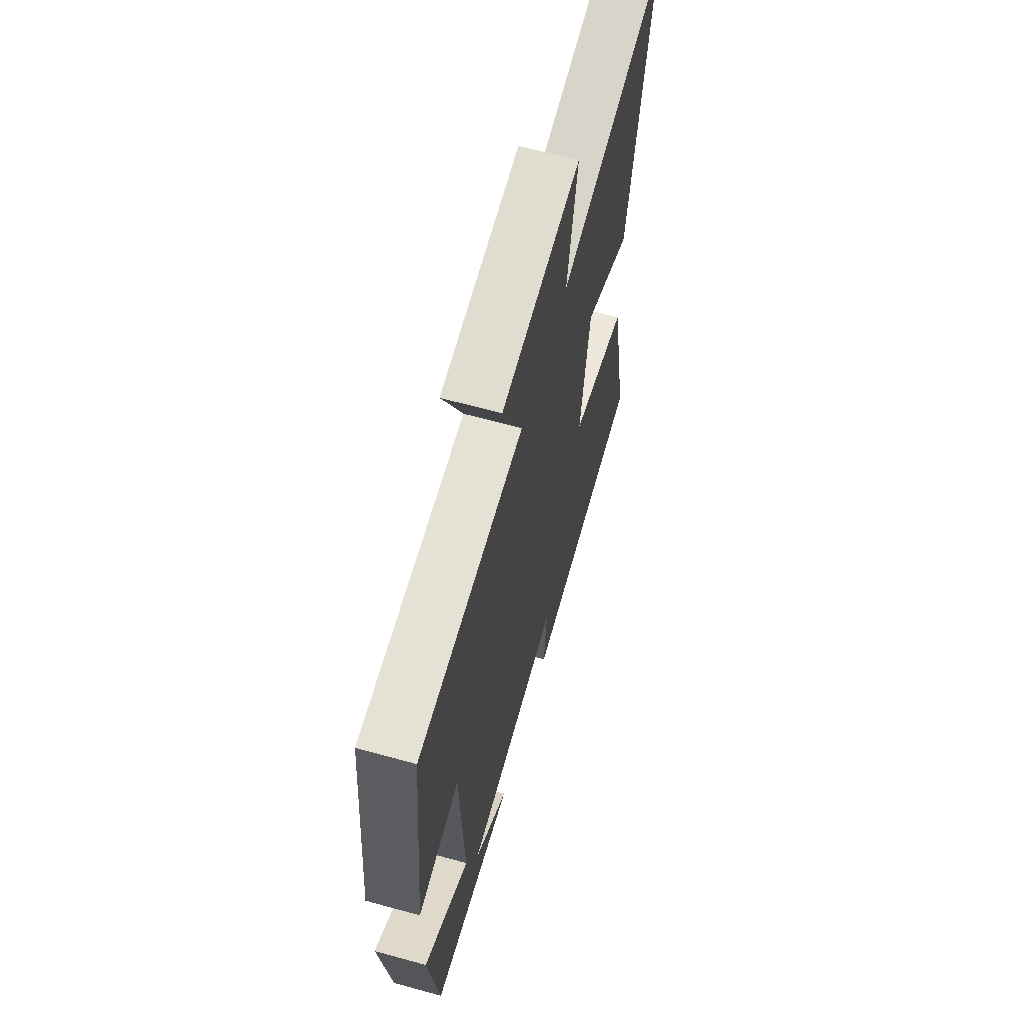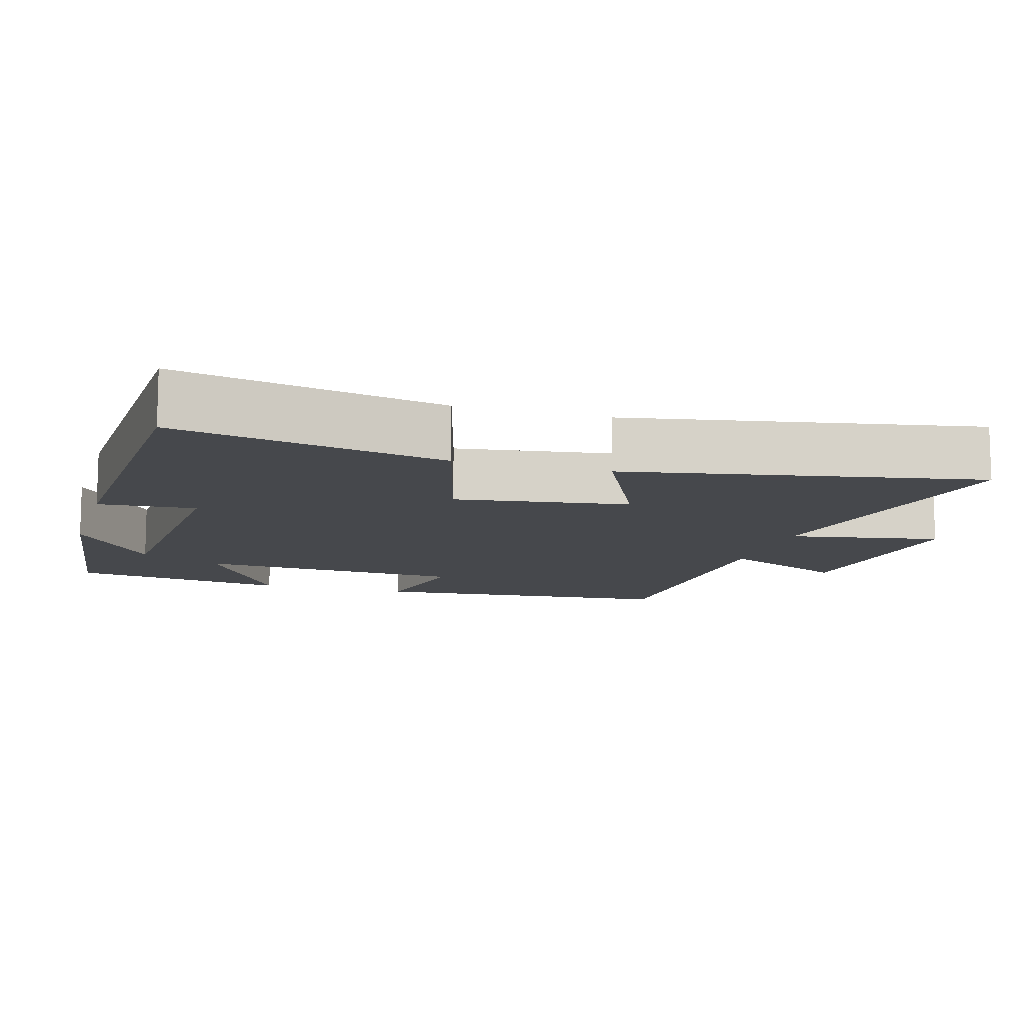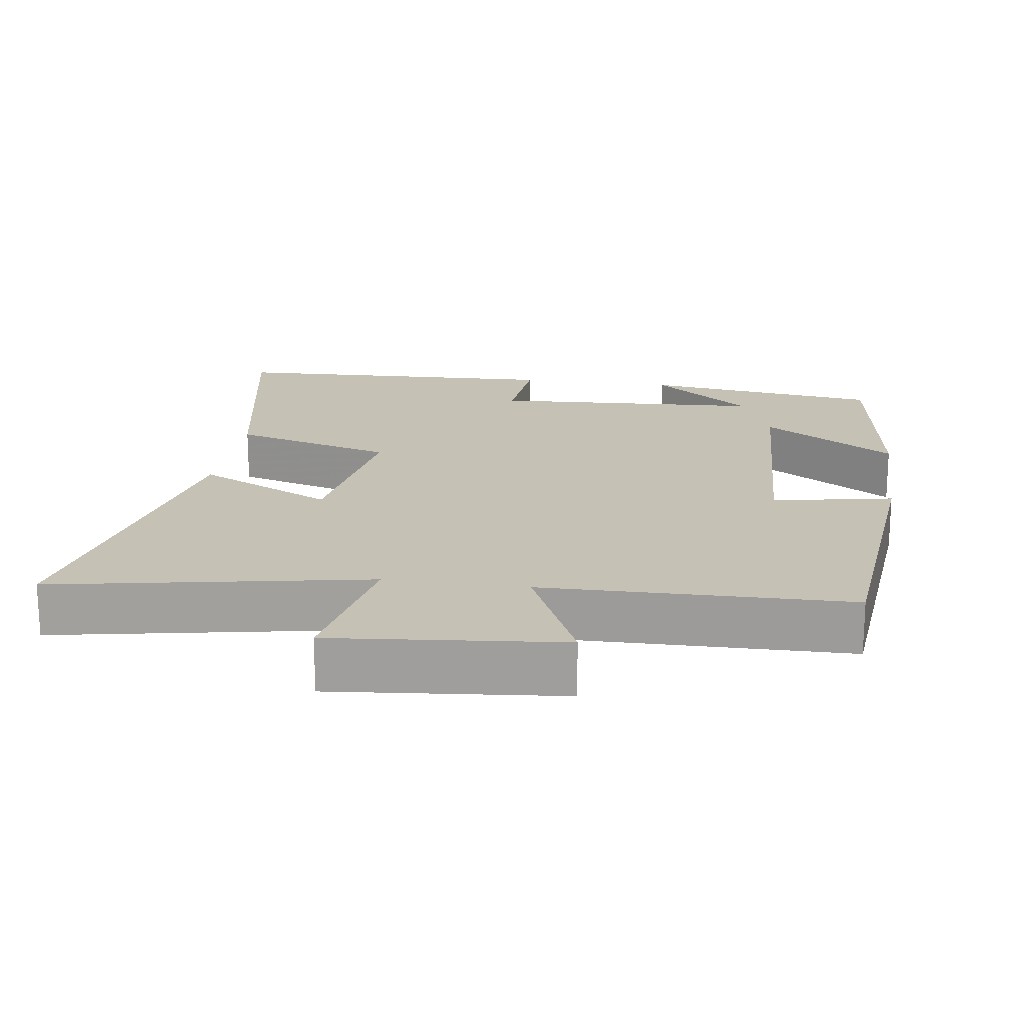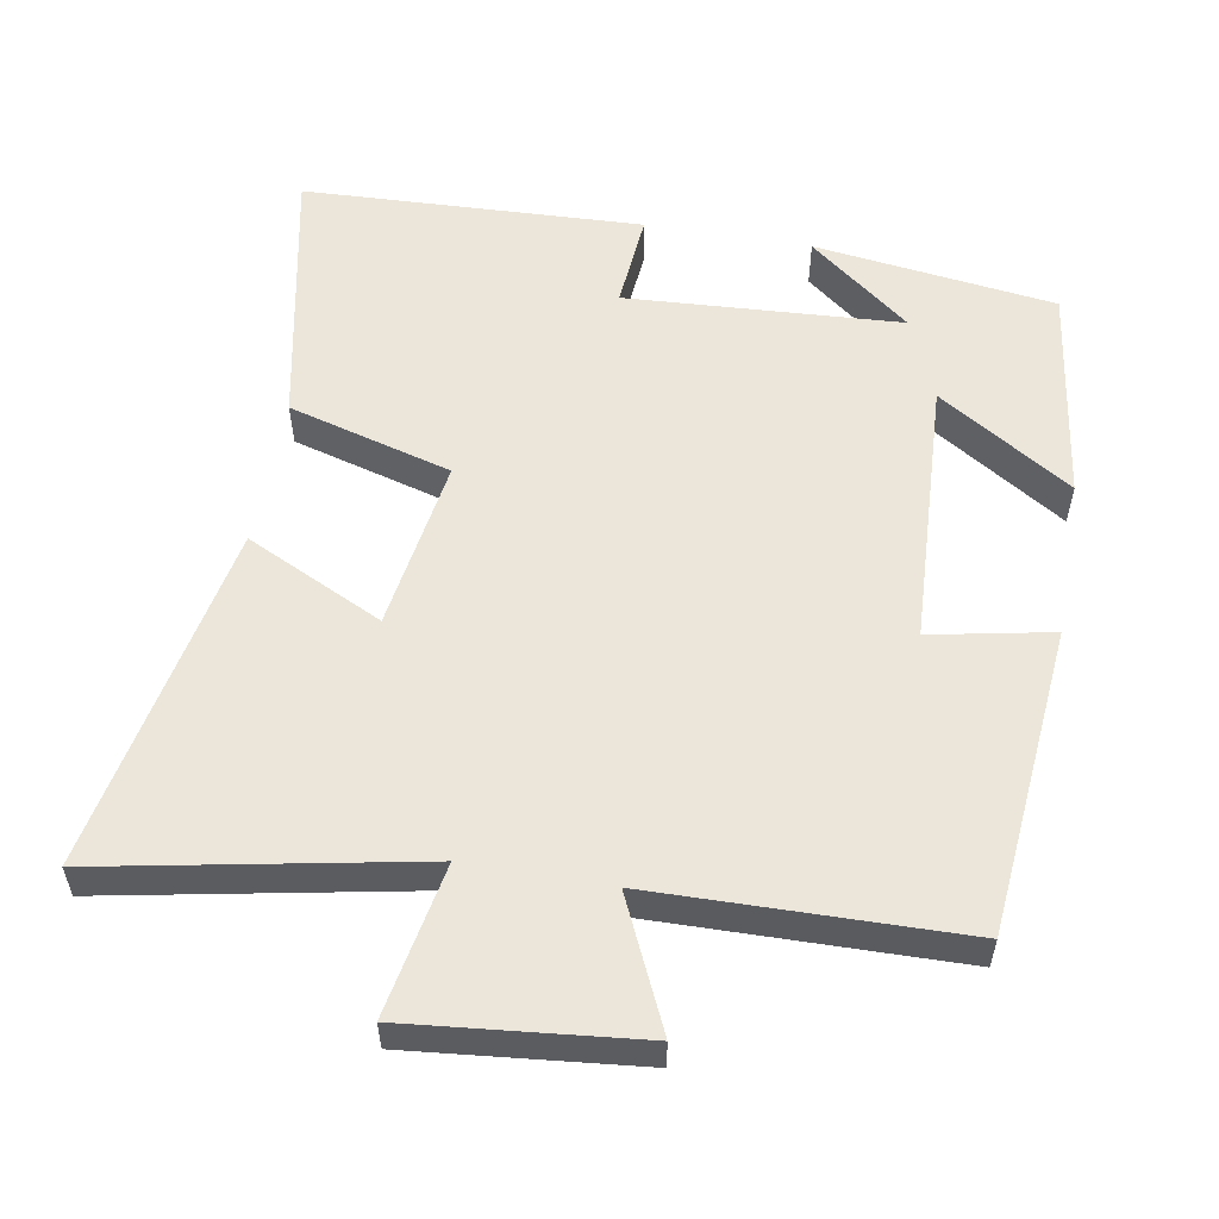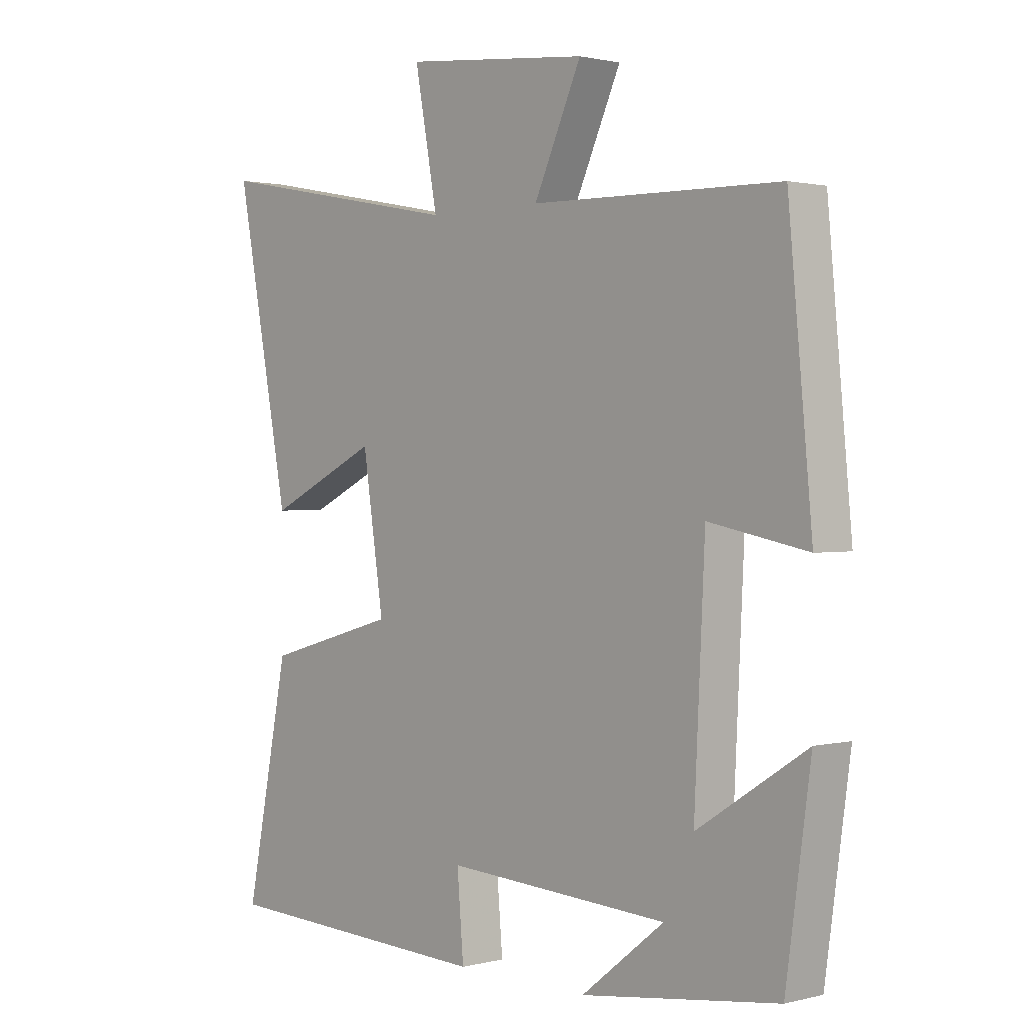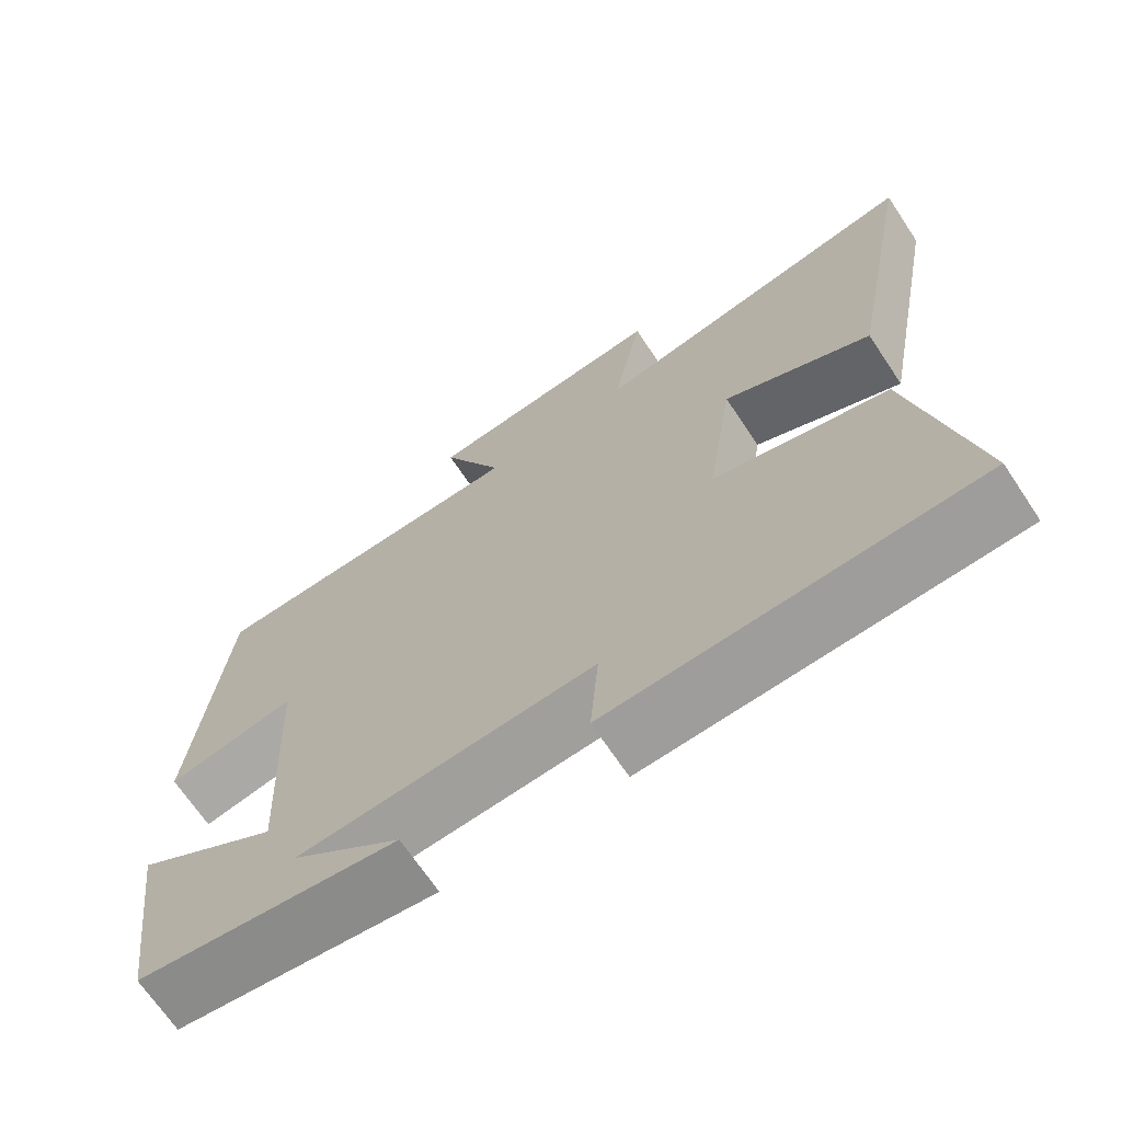
<metadata>
{"format":"obj","ext":"obj","renderer":"f3d","projection":"perspective","resolution":1024,"background":"white","views":[{"elev":63.5,"azim":105.6,"up":"+Z"},{"elev":-11.3,"azim":-106.7,"up":"+Y"},{"elev":18.7,"azim":8.4,"up":"+Y"},{"elev":55.6,"azim":9.9,"up":"+Y"},{"elev":1.2,"azim":47.6,"up":"+Z"},{"elev":-69.1,"azim":-146.2,"up":"+Z"}]}
</metadata>
<code>
v -0.574 0.07 -0.481
v -0.5 0.07 -0.11
v -0.274 0.07 -0.046
v -0.31 0.07 0.192
v -0.5 0.07 0.1
v -0.592 0.07 0.583
v -0.159 0.07 0.5
v -0.198 0.07 0.709
v 0.118 0.07 0.677
v 0.037 0.07 0.5
v 0.46 0.07 0.492
v 0.5 0.07 0.067
v 0.333 0.07 0.1
v 0.315 0.07 -0.272
v 0.5 0.07 -0.153
v 0.458 0.07 -0.455
v 0.124 0.07 -0.5
v 0.265 0.07 -0.388
v -0.115 0.07 -0.366
v -0.104 0.07 -0.5
v -0.574 0 -0.481
v -0.5 0 -0.11
v -0.274 0 -0.046
v -0.31 0 0.192
v -0.5 0 0.1
v -0.592 0 0.583
v -0.159 0 0.5
v -0.198 0 0.709
v 0.118 0 0.677
v 0.037 0 0.5
v 0.46 0 0.492
v 0.5 0 0.067
v 0.333 0 0.1
v 0.315 0 -0.272
v 0.5 0 -0.153
v 0.458 0 -0.455
v 0.124 0 -0.5
v 0.265 0 -0.388
v -0.115 0 -0.366
v -0.104 0 -0.5
f 1 2 3
f 20 1 3
f 19 20 3
f 18 19 3 4
f 16 17 18
f 14 15 16 18
f 13 14 18 4
f 10 11 12 13
f 10 13 4
f 7 8 9 10
f 7 10 4 5
f 5 6 7
f 23 22 21
f 23 21 40
f 23 40 39
f 24 23 39 38
f 38 37 36
f 38 36 35 34
f 24 38 34 33
f 33 32 31 30
f 24 33 30
f 30 29 28 27
f 25 24 30 27
f 27 26 25
f 1 21 22 2
f 2 22 23 3
f 3 23 24 4
f 4 24 25 5
f 5 25 26 6
f 6 26 27 7
f 7 27 28 8
f 8 28 29 9
f 9 29 30 10
f 10 30 31 11
f 11 31 32 12
f 12 32 33 13
f 13 33 34 14
f 14 34 35 15
f 15 35 36 16
f 16 36 37 17
f 17 37 38 18
f 18 38 39 19
f 19 39 40 20
f 20 40 21 1

</code>
